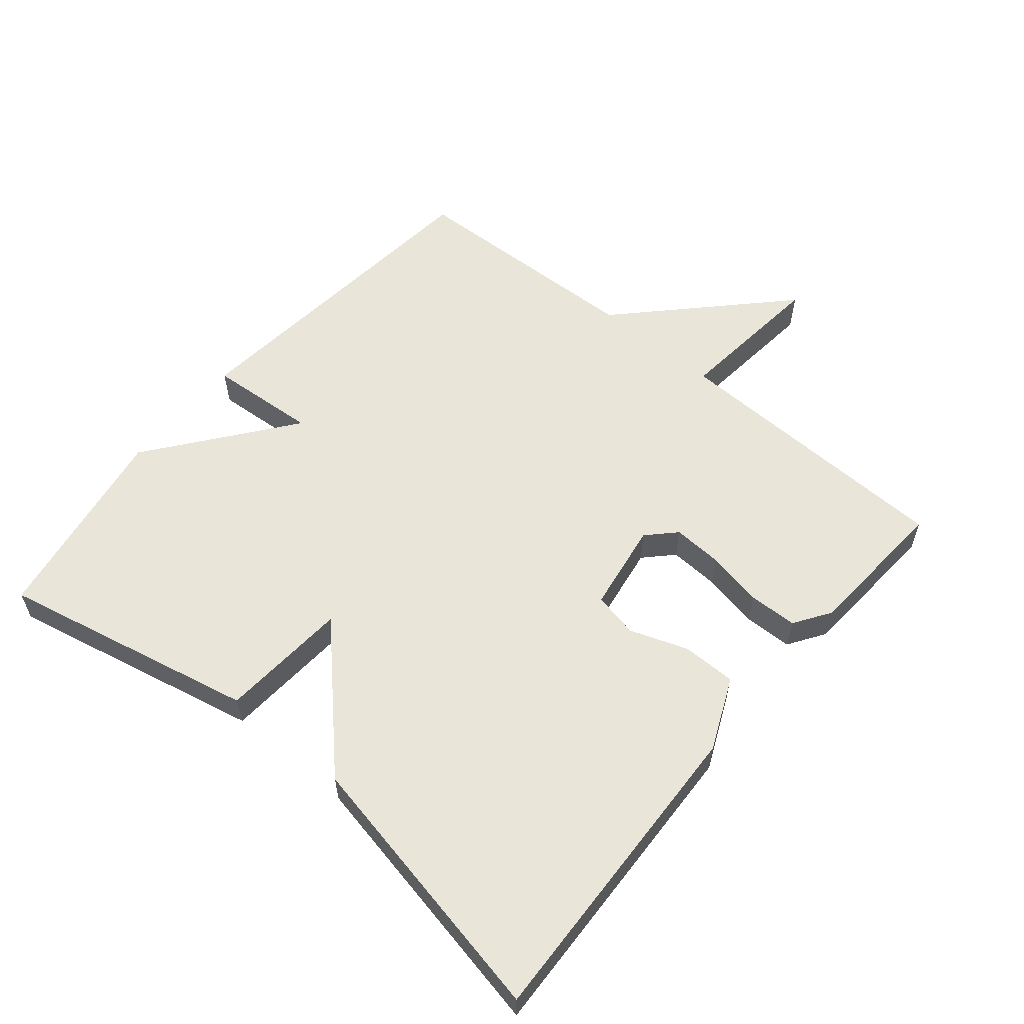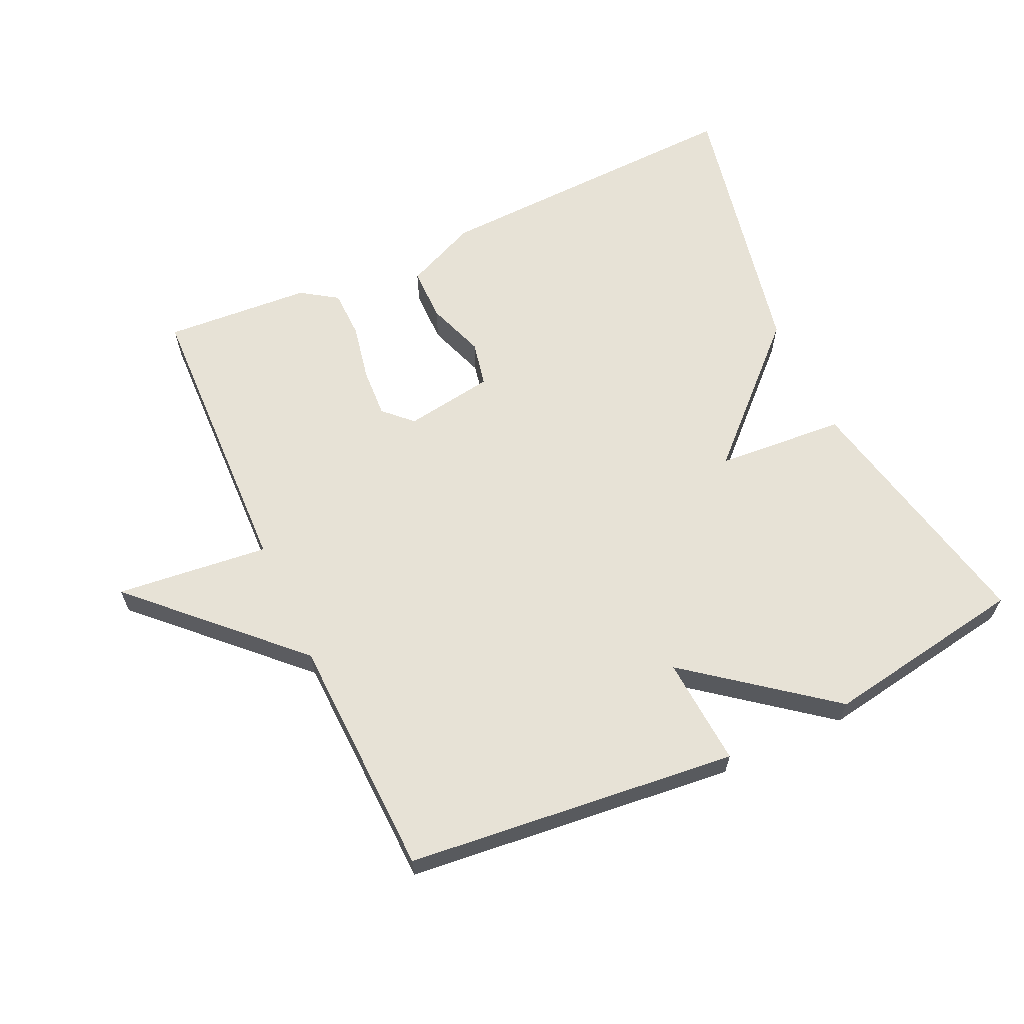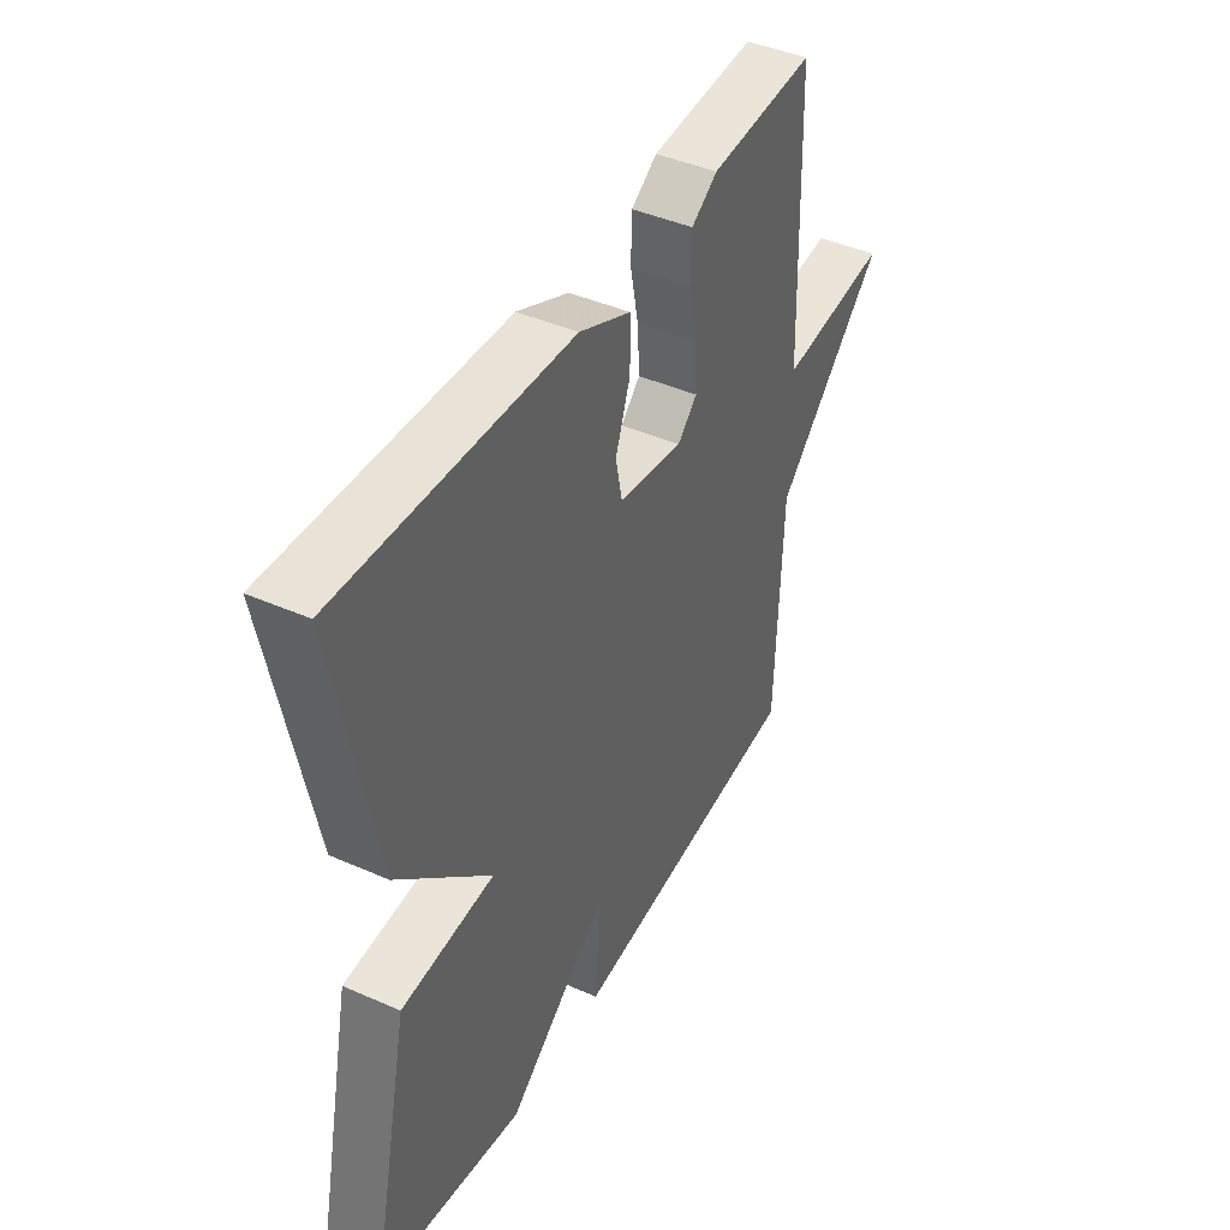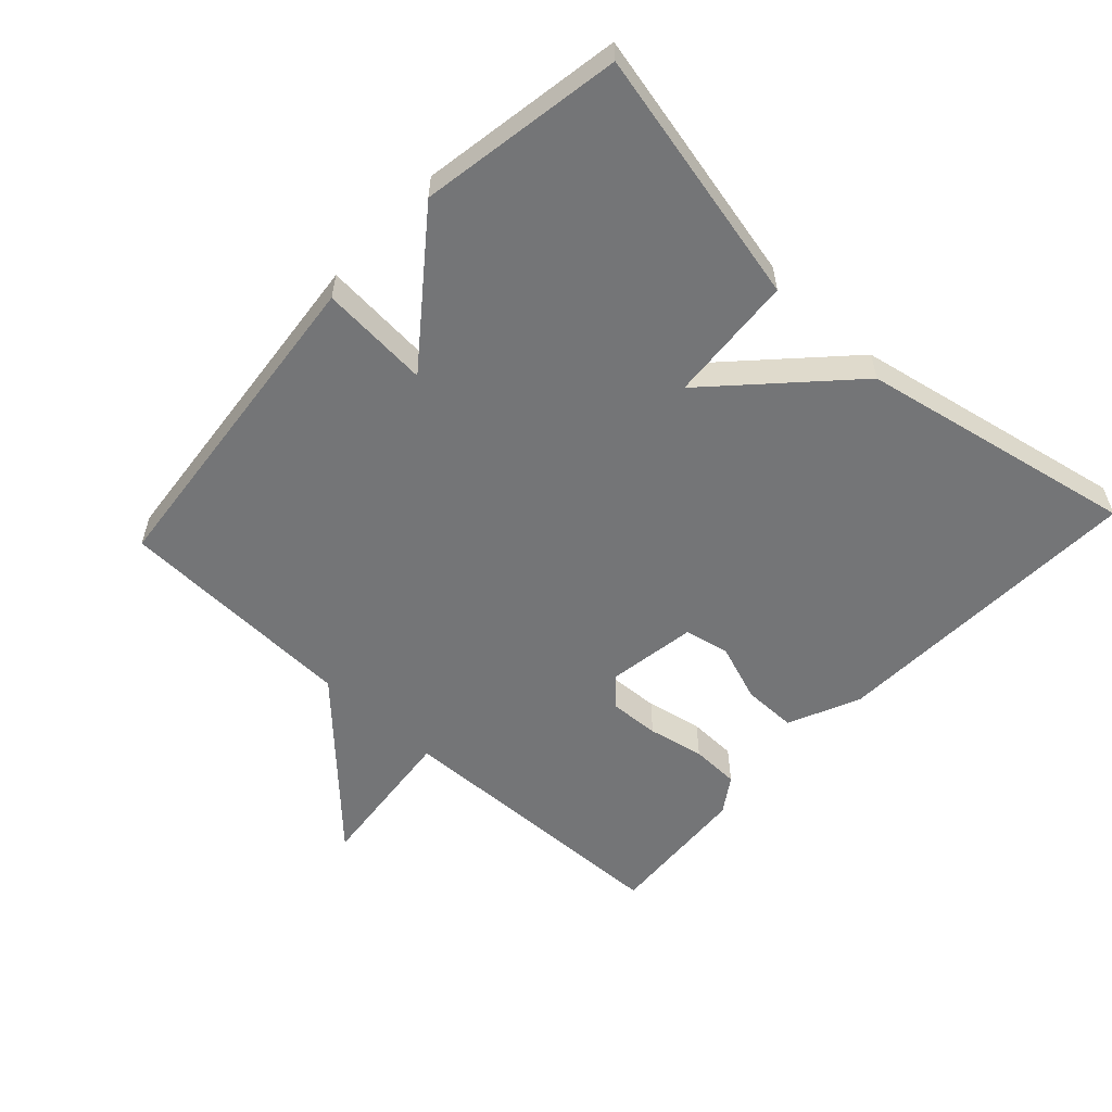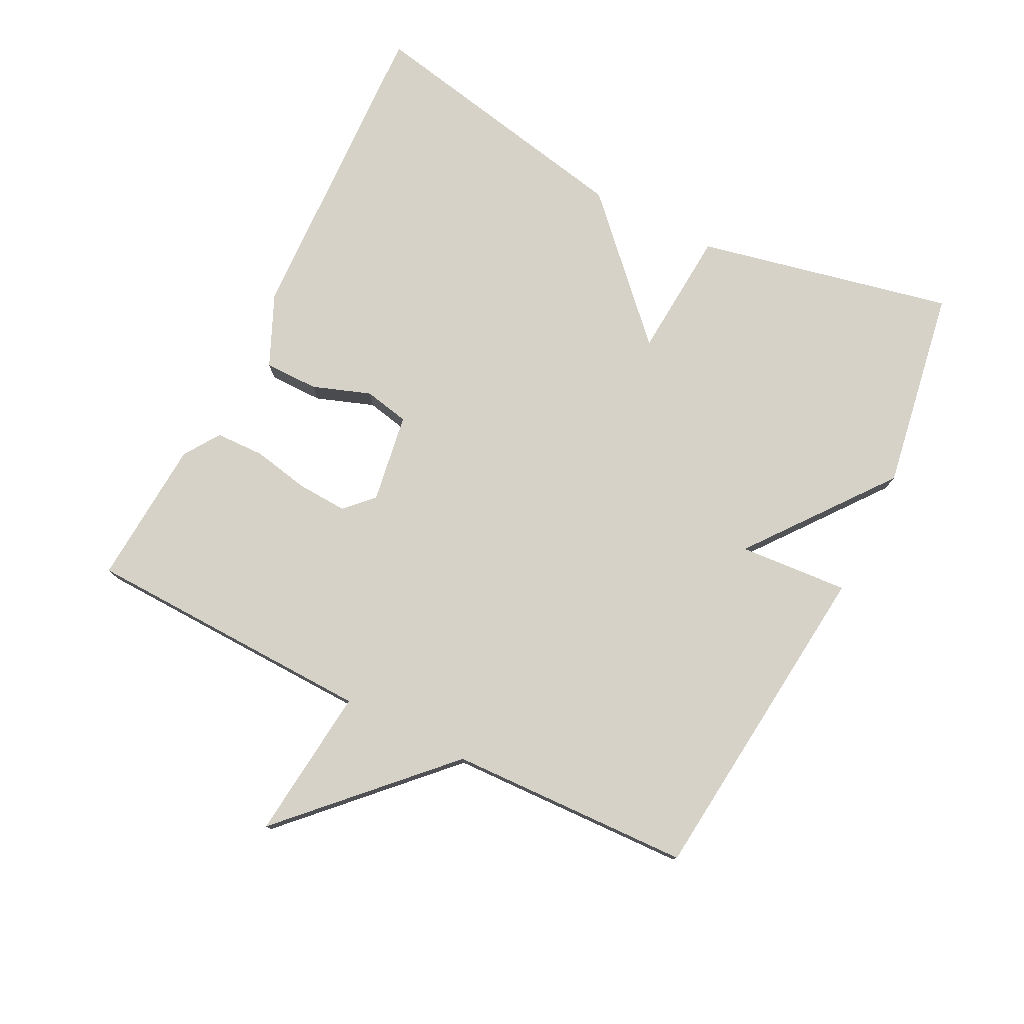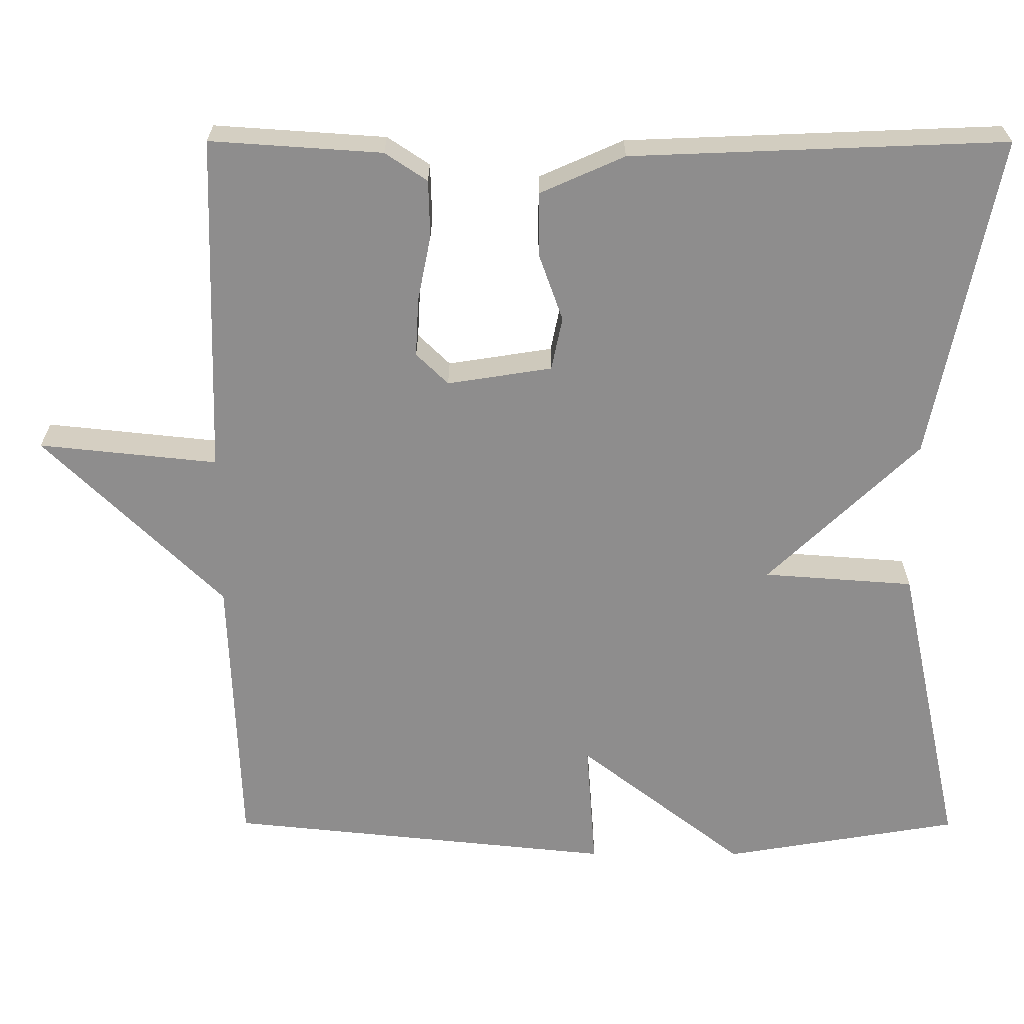
<metadata>
{"format":"obj","ext":"obj","renderer":"f3d","projection":"perspective","resolution":1024,"background":"white","views":[{"elev":58.2,"azim":-50.2,"up":"+Y"},{"elev":63.3,"azim":155.3,"up":"+Y"},{"elev":43.1,"azim":-62.4,"up":"+Z"},{"elev":-56.4,"azim":-132.9,"up":"+Y"},{"elev":77.7,"azim":116.7,"up":"+Y"},{"elev":25.3,"azim":-179.8,"up":"+Z"}]}
</metadata>
<code>
v -0.5 0.07 -0.5
v -0.417 0.07 -0.116
v -0.224 0.07 -0.102
v -0.417 0.07 0.084
v -0.5 0.07 0.5
v -0.021 0.07 0.481
v 0.087 0.07 0.433
v 0.087 0.07 0.352
v 0.056 0.07 0.265
v 0.07 0.07 0.197
v 0.204 0.07 0.176
v 0.245 0.07 0.216
v 0.241 0.07 0.291
v 0.224 0.07 0.376
v 0.226 0.07 0.449
v 0.28 0.07 0.485
v 0.5 0.07 0.5
v 0.513 0.07 0.063
v 0.742 0.07 0.087
v 0.513 0.07 -0.137
v 0.5 0.07 -0.5
v 0.003 0.07 -0.551
v 0.015 0.07 -0.387
v -0.197 0.07 -0.551
v -0.5 0 -0.5
v -0.417 0 -0.116
v -0.224 0 -0.102
v -0.417 0 0.084
v -0.5 0 0.5
v -0.021 0 0.481
v 0.087 0 0.433
v 0.087 0 0.352
v 0.056 0 0.265
v 0.07 0 0.197
v 0.204 0 0.176
v 0.245 0 0.216
v 0.241 0 0.291
v 0.224 0 0.376
v 0.226 0 0.449
v 0.28 0 0.485
v 0.5 0 0.5
v 0.513 0 0.063
v 0.742 0 0.087
v 0.513 0 -0.137
v 0.5 0 -0.5
v 0.003 0 -0.551
v 0.015 0 -0.387
v -0.197 0 -0.551
f 1 2 3
f 24 1 3
f 23 24 3
f 20 21 22 23
f 20 23 3
f 19 20 3
f 18 19 3
f 16 17 18
f 15 16 18
f 14 15 18
f 13 14 18
f 12 13 18
f 11 12 18
f 18 3 4
f 11 18 4
f 10 11 4
f 4 5 6
f 10 4 6
f 9 10 6
f 6 7 8 9
f 27 26 25
f 27 25 48
f 27 48 47
f 47 46 45 44
f 27 47 44
f 27 44 43
f 27 43 42
f 42 41 40
f 42 40 39
f 42 39 38
f 42 38 37
f 42 37 36
f 42 36 35
f 28 27 42
f 28 42 35
f 28 35 34
f 30 29 28
f 30 28 34
f 30 34 33
f 33 32 31 30
f 1 25 26 2
f 2 26 27 3
f 3 27 28 4
f 4 28 29 5
f 5 29 30 6
f 6 30 31 7
f 7 31 32 8
f 8 32 33 9
f 9 33 34 10
f 10 34 35 11
f 11 35 36 12
f 12 36 37 13
f 13 37 38 14
f 14 38 39 15
f 15 39 40 16
f 16 40 41 17
f 17 41 42 18
f 18 42 43 19
f 19 43 44 20
f 20 44 45 21
f 21 45 46 22
f 22 46 47 23
f 23 47 48 24
f 24 48 25 1

</code>
